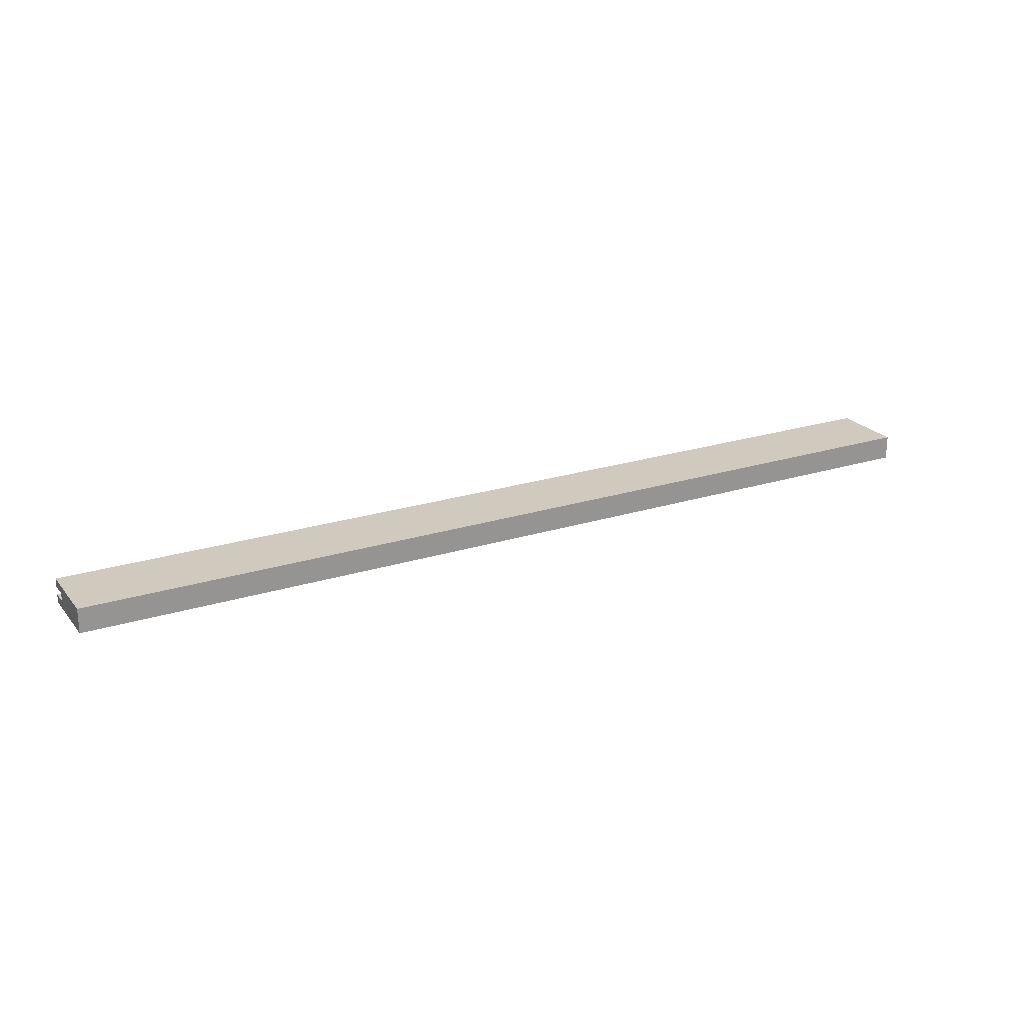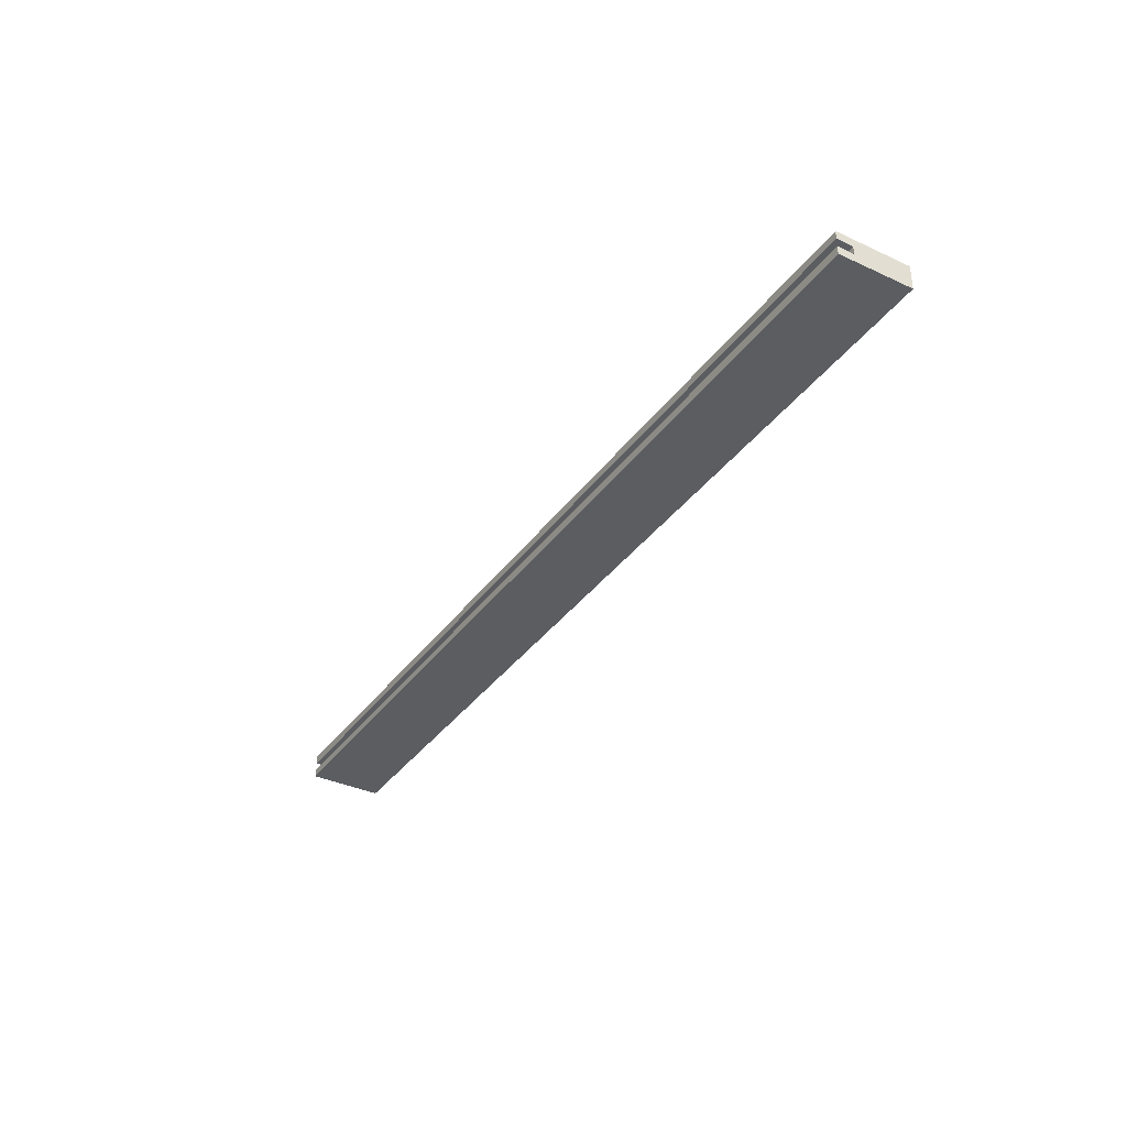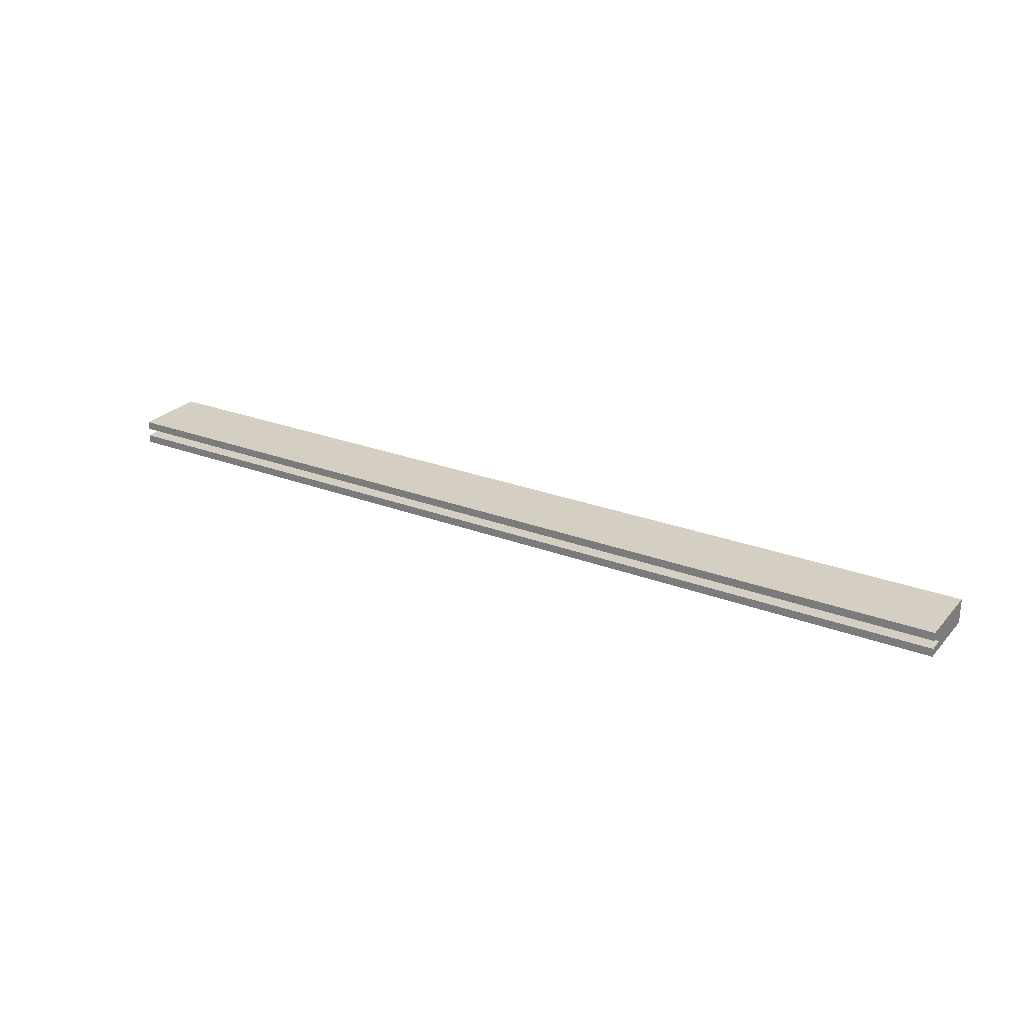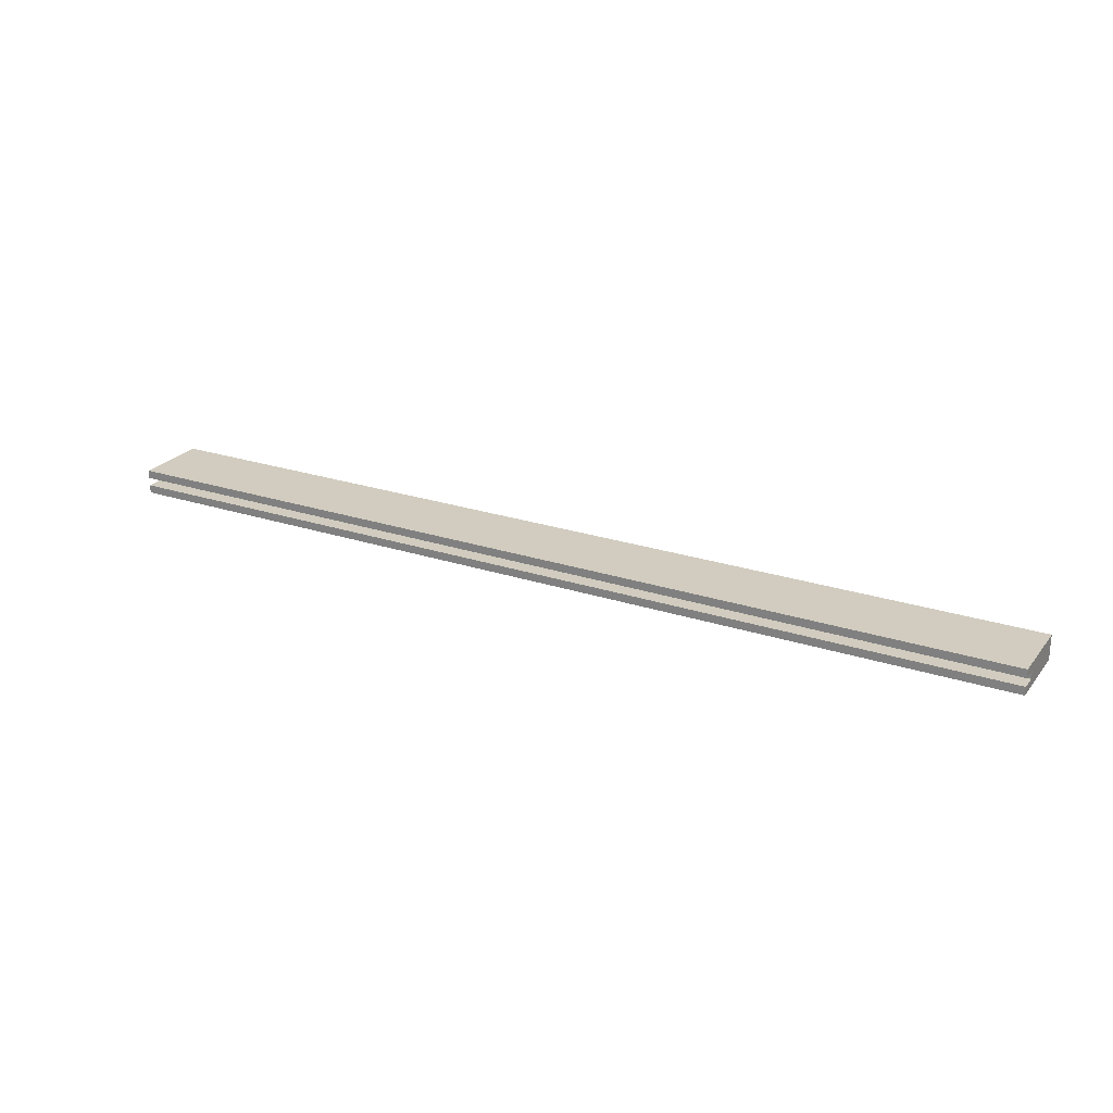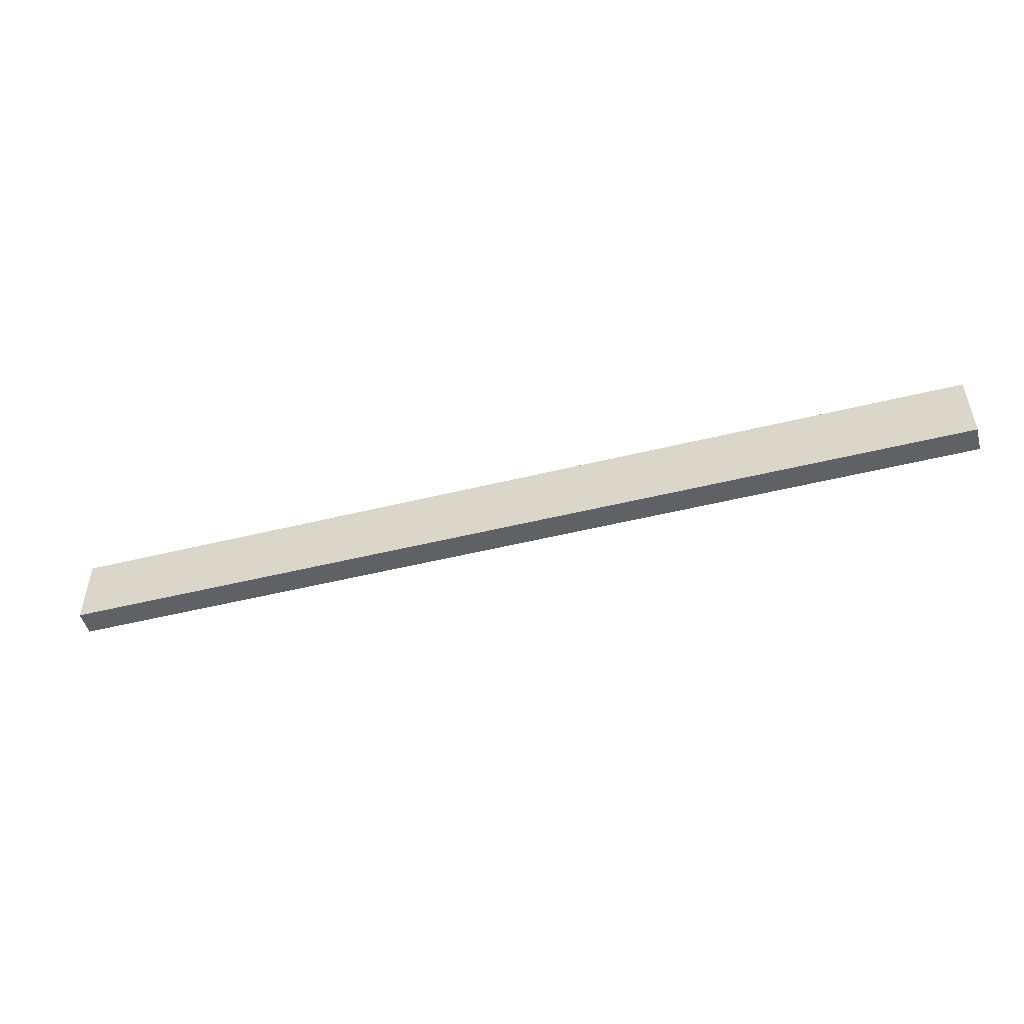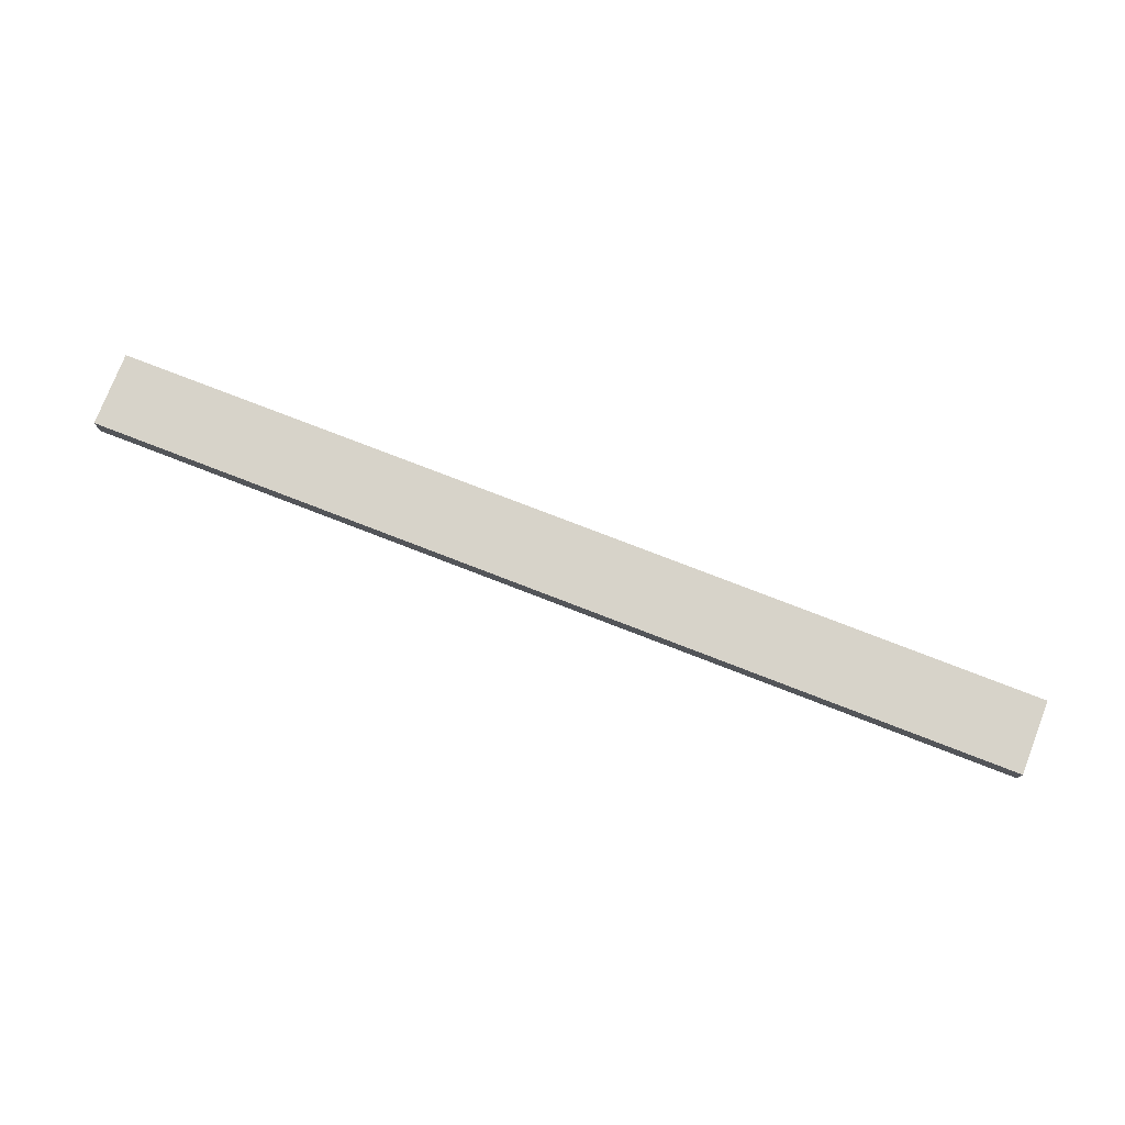
<metadata>
{"format":"obj","ext":"obj","renderer":"f3d","projection":"perspective","resolution":1024,"background":"white","views":[{"elev":22.8,"azim":151.5,"up":"+Y"},{"elev":-36.2,"azim":58.8,"up":"+Y"},{"elev":25.7,"azim":31.5,"up":"+Y"},{"elev":24.2,"azim":28.7,"up":"+Y"},{"elev":-50.1,"azim":15.2,"up":"+Z"},{"elev":76.4,"azim":-158.8,"up":"+Y"}]}
</metadata>
<code>
o F._Stiles11/F._Stiles12/mesh29/mesh29-geometry#mesh29-geometry
v 0.3484 0.5814 -0.1123
v 0.3484 0.5704 -0.1123
v 0.3484 0.5814 -0.07917
v 0.7678 0.5814 -0.1123
v 0.3484 0.5778 -0.08653
v 0.7678 0.5814 -0.07917
v 0.7678 0.5704 -0.1123
v 0.3484 0.5778 -0.07917
v 0.3484 0.5741 -0.08653
v 0.7678 0.5778 -0.07917
v 0.7678 0.5778 -0.08653
v 0.7678 0.5704 -0.07917
v 0.3484 0.5704 -0.07917
v 0.7678 0.5741 -0.08653
v 0.3484 0.5741 -0.07917
v 0.7678 0.5741 -0.07917
f 1 2 3
f 1 4 2
f 5 3 2
f 3 6 1
f 4 1 6
f 7 2 4
f 8 3 5
f 5 2 9
f 6 3 10
f 6 11 4
f 7 12 2
f 7 4 12
f 8 10 3
f 8 5 10
f 13 9 2
f 5 9 11
f 10 11 6
f 14 4 11
f 13 2 12
f 14 12 4
f 11 10 5
f 15 9 13
f 14 11 9
f 12 16 13
f 16 12 14
f 15 16 9
f 15 13 16
f 14 9 16
f 3 2 1
f 2 4 1
f 2 3 5
f 1 6 3
f 6 1 4
f 4 2 7
f 5 3 8
f 9 2 5
f 10 3 6
f 4 11 6
f 2 12 7
f 12 4 7
f 3 10 8
f 10 5 8
f 2 9 13
f 11 9 5
f 6 11 10
f 11 4 14
f 12 2 13
f 4 12 14
f 5 10 11
f 13 9 15
f 9 11 14
f 13 16 12
f 14 12 16
f 9 16 15
f 16 13 15
f 16 9 14

</code>
